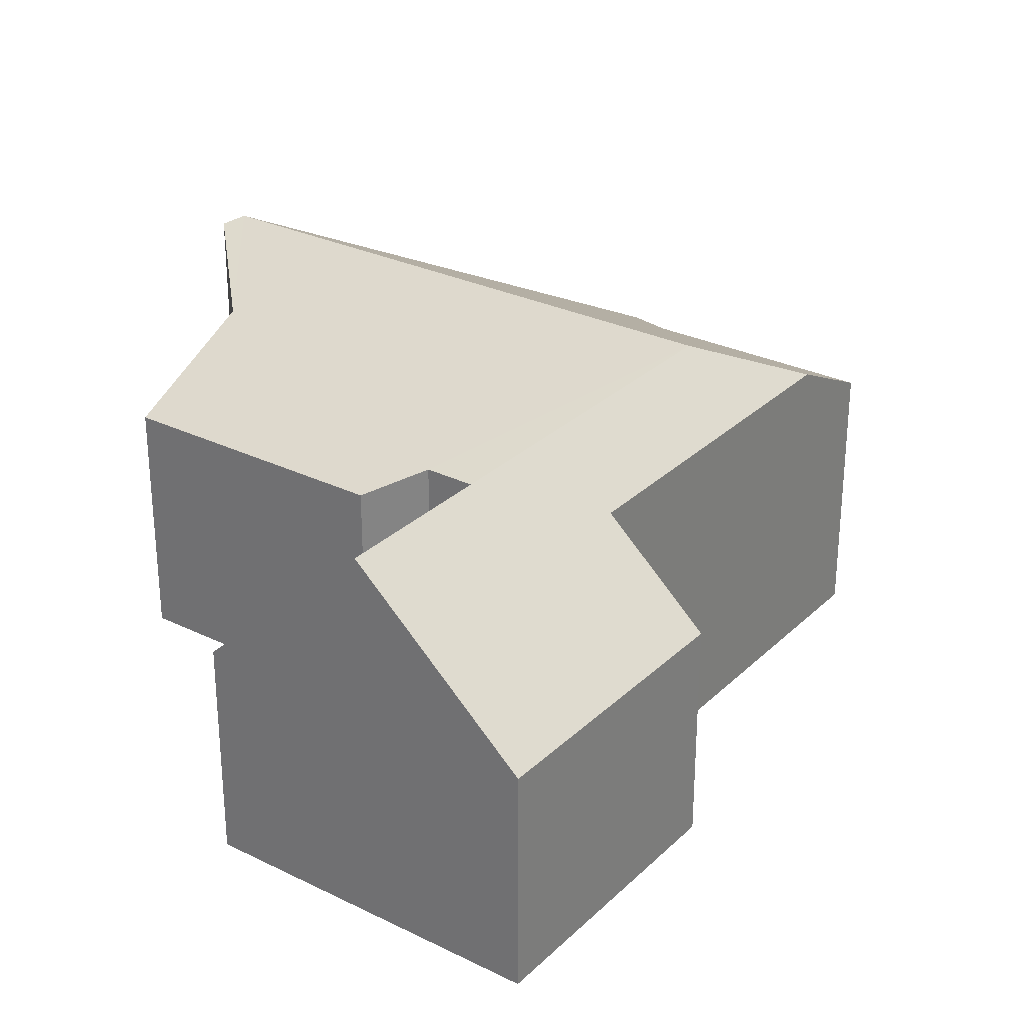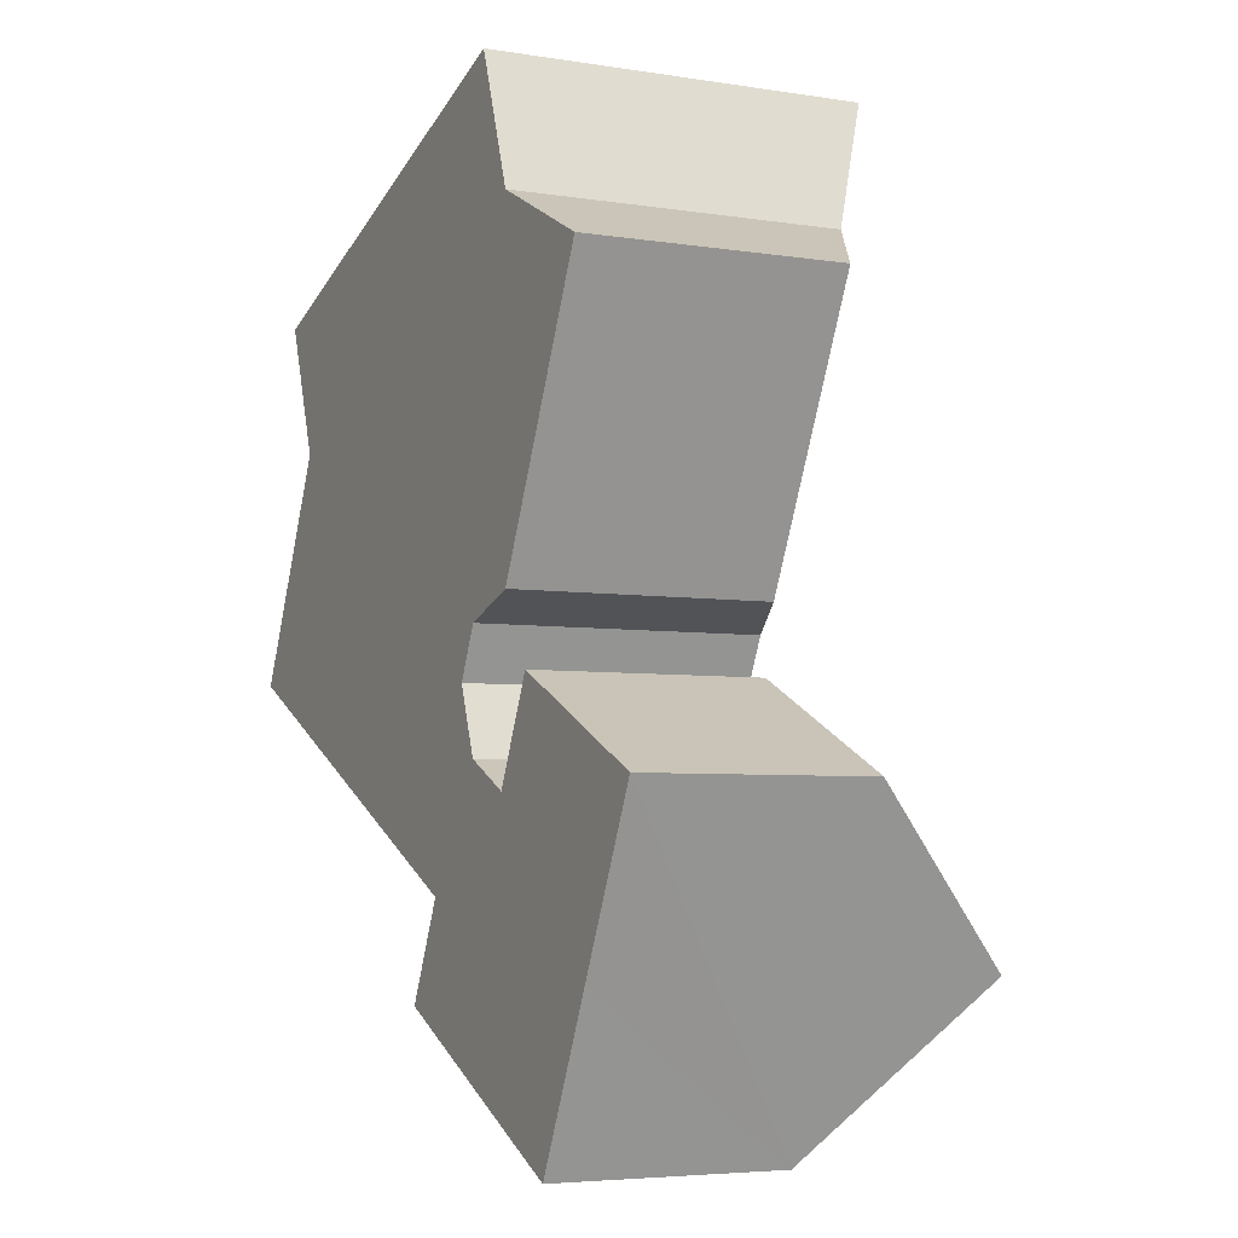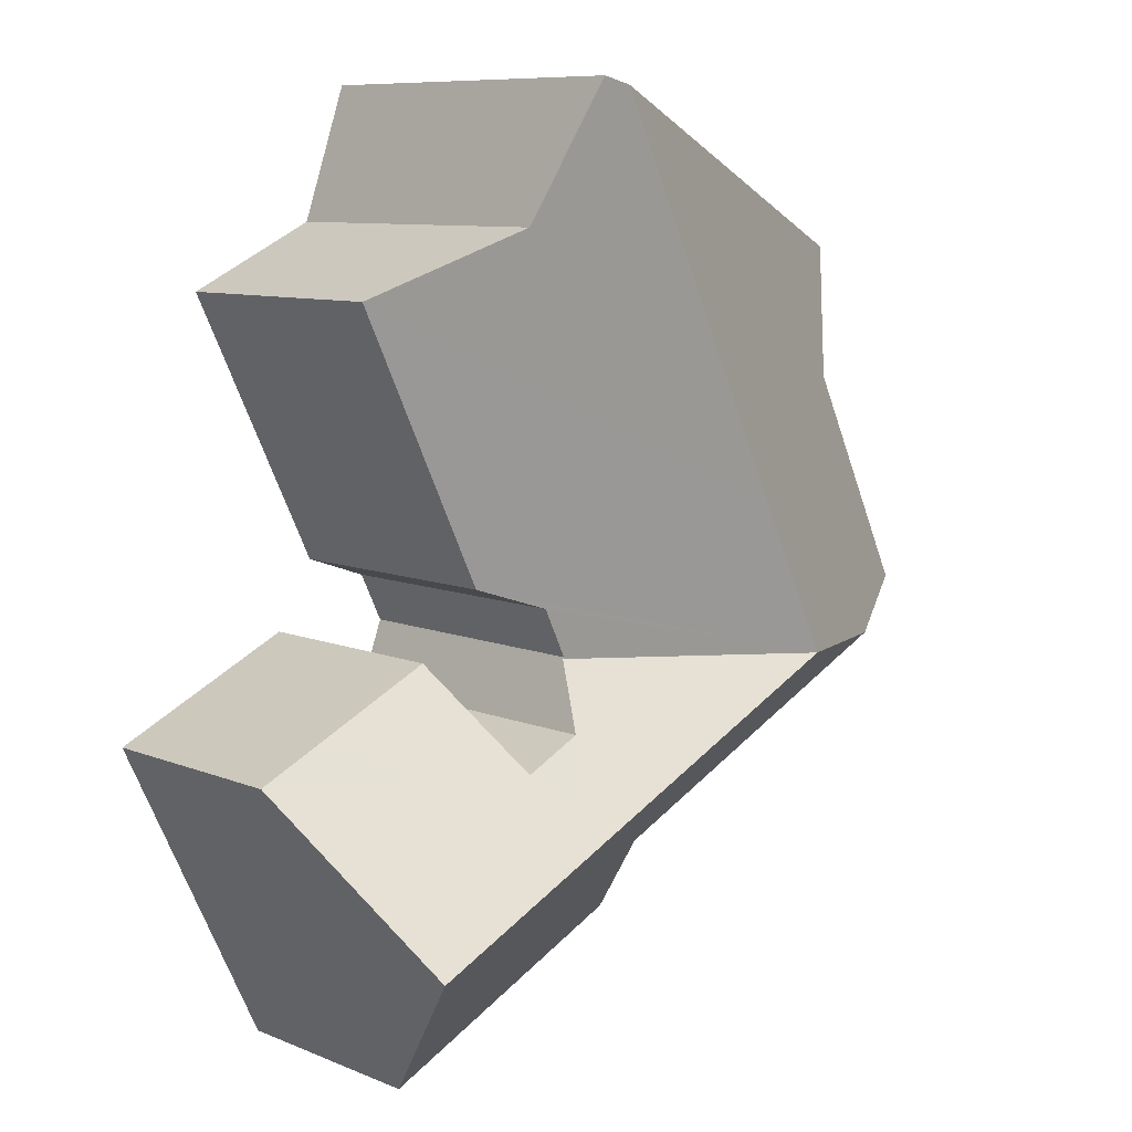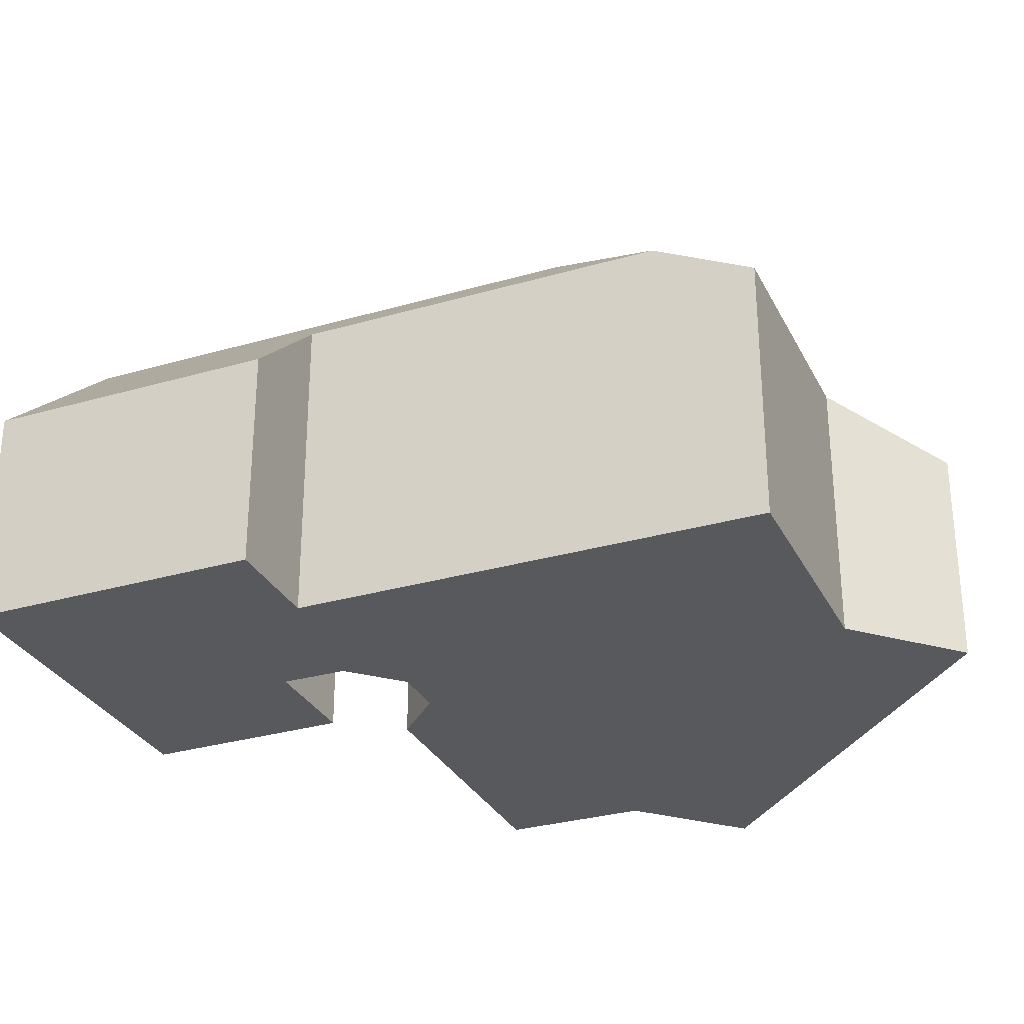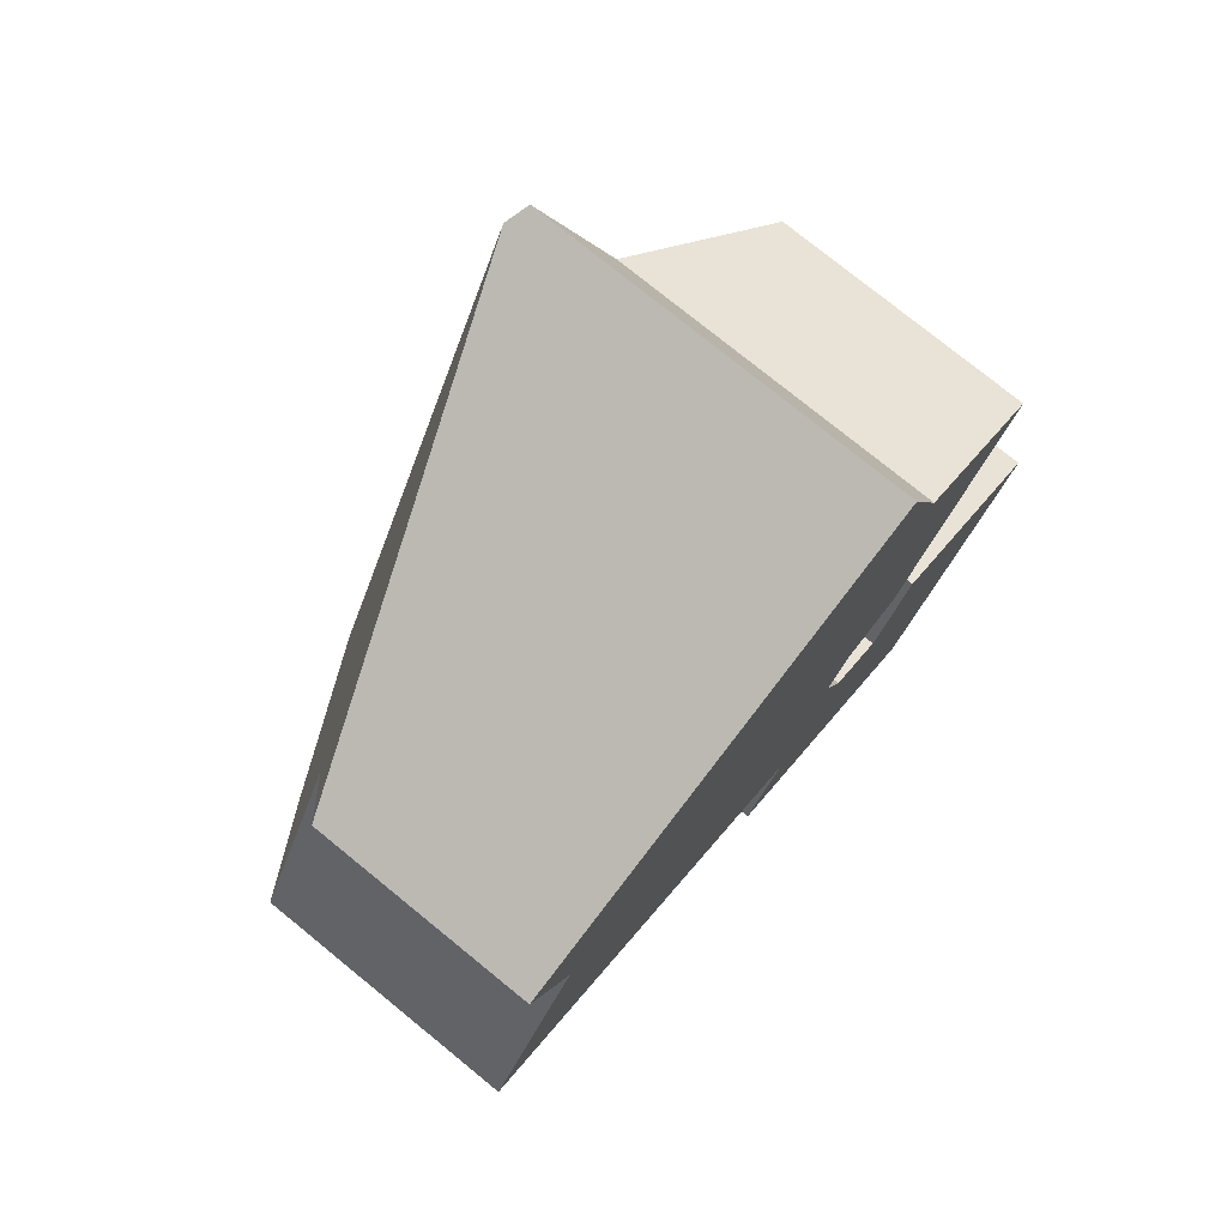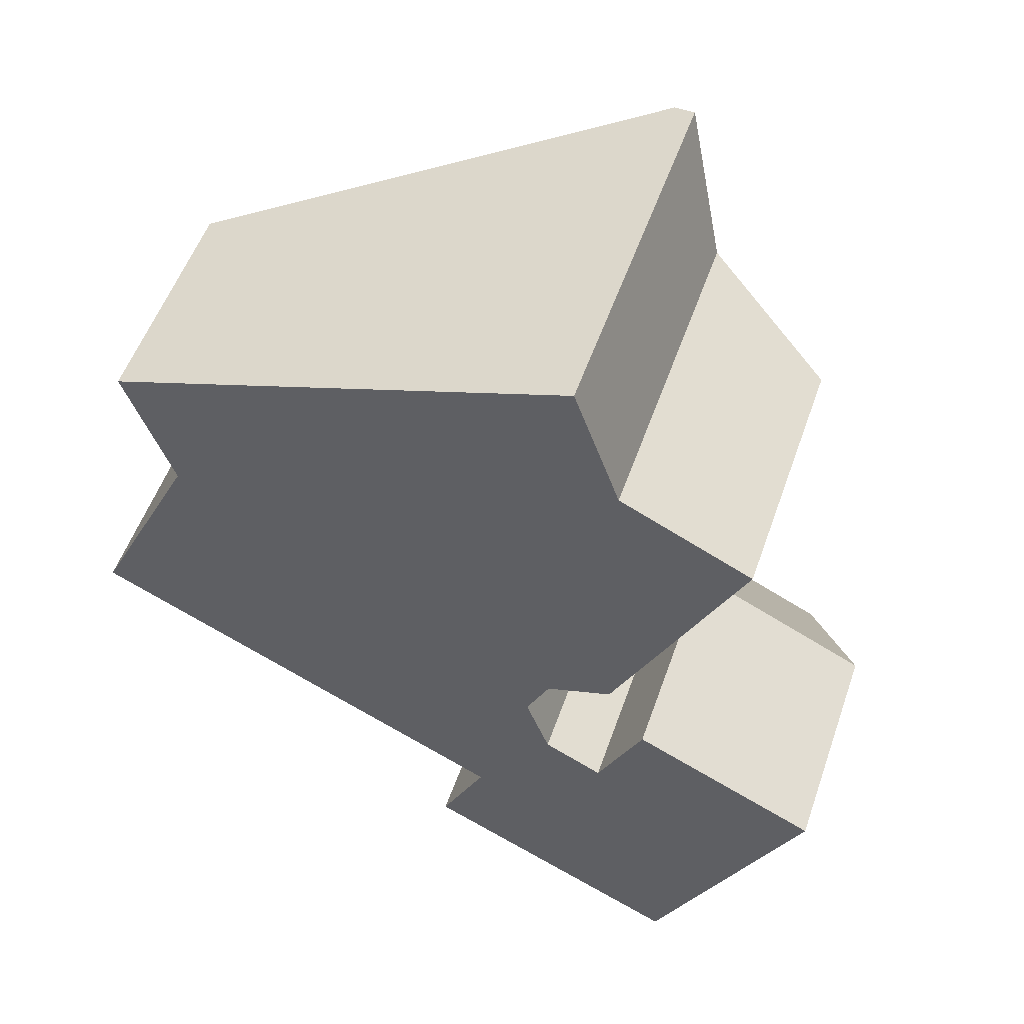
<metadata>
{"format":"obj","ext":"obj","renderer":"f3d","projection":"perspective","resolution":1024,"background":"white","views":[{"elev":28.9,"azim":151.7,"up":"+Y"},{"elev":-5.1,"azim":63.3,"up":"+Z"},{"elev":9.0,"azim":137.0,"up":"+Z"},{"elev":-30.2,"azim":-131.5,"up":"+Y"},{"elev":76.8,"azim":-50.9,"up":"+Z"},{"elev":53.6,"azim":19.1,"up":"+Z"}]}
</metadata>
<code>
v  11.68 6.699 7.859
v  10.28 7.86 10.42
v  10.74 7.692 10.58
v  6.491 7.861 2.554
v  14.41 5.219 6.544
v  11.74 5.219 0.977
v  4.889 7.862 -0.775
v  10.61 5.635 0.578
v  10.39 5.713 0.503
v  9.911 5.71 -0.509
v  9.924 5.697 -0.545
v  12.65 4.58 -0.487
v  11.98 5.793 -1.648
v  12.55 4.58 -0.44
v  15.1 4.568 -1.648
v  11.6 6.585 -2.437
v  16.39 4.561 -2.26
v  11.09 7.862 -3.75
v  10.33 6.44 -1.648
v  10.4 6.573 -1.845
v  14.82 7.862 -5.544
v  3.418 6.57 -1.648
v  1.888 6.573 -0.91
v  8.788 6.561 -4.237
v  9.533 4.606 -6.986
v  13.28 4.616 -8.774
v  7.858 4.602 -6.187
v  0 5.551 3.399e-16
v  2.191 5.552 4.539
v  2.157 5.517 4.634
v  1.24 4.559 7.247
v  14.41 -4.007e-16 6.544
v  11.74 -5.982e-17 0.977
v  10.39 -3.08e-17 0.503
v  9.911 3.117e-17 -0.509
v  16.39 1.384e-16 -2.26
v  14.82 3.395e-16 -5.544
v  13.28 5.373e-16 -8.774
v  10.61 -3.539e-17 0.578
v  10.4 1.13e-16 -1.845
v  10.33 1.009e-16 -1.648
v  9.924 3.337e-17 -0.545
v  10.74 -6.48e-16 10.58
v  11.68 -4.812e-16 7.859
v  11.6 1.492e-16 -2.437
v  12.55 2.694e-17 -0.44
v  15.1 1.009e-16 -1.648
v  12.65 2.982e-17 -0.487
v  11.98 1.009e-16 -1.648
v  8.788 2.594e-16 -4.237
v  7.858 3.788e-16 -6.187
v  2.191 -2.779e-16 4.539
v  0 0 0
v  9.533 4.278e-16 -6.986
v  3.418 1.009e-16 -1.648
v  1.888 5.572e-17 -0.91
v  1.24 -4.438e-16 7.247
v  2.157 -2.838e-16 4.634
v  10.28 -6.38e-16 10.42
g defaultobject
f 1 2 3
f 2 1 4
f 4 1 5
f 4 5 6
f 4 6 7
f 7 6 8
f 7 8 9
f 7 9 10
f 7 10 11
f 12 13 14
f 13 12 15
f 13 15 16
f 16 15 17
f 11 18 7
f 18 11 19
f 18 19 20
f 18 20 16
f 18 16 17
f 18 17 21
f 7 22 23
f 22 7 24
f 24 7 18
f 24 18 25
f 25 18 26
f 26 18 21
f 25 27 24
f 28 7 23
f 7 28 4
f 4 28 29
f 4 29 2
f 2 29 30
f 2 30 31
f 32 6 5
f 6 32 33
f 34 10 9
f 10 34 35
f 17 26 21
f 26 17 36
f 26 36 37
f 26 37 38
f 8 34 9
f 34 8 6
f 34 6 33
f 34 33 39
f 35 11 10
f 19 40 20
f 40 19 11
f 40 11 41
f 41 11 42
f 42 11 35
f 43 1 3
f 1 43 44
f 20 45 16
f 45 20 40
f 46 12 14
f 12 46 15
f 15 46 17
f 17 46 47
f 17 47 36
f 47 46 48
f 44 5 1
f 5 44 32
f 45 13 16
f 13 45 14
f 14 45 46
f 46 45 49
f 27 50 24
f 50 27 51
f 28 52 29
f 52 28 53
f 38 25 26
f 25 38 27
f 27 38 54
f 27 54 51
f 50 22 24
f 22 50 55
f 22 55 23
f 23 55 28
f 28 55 53
f 53 55 56
f 52 30 29
f 30 52 31
f 31 52 57
f 57 52 58
f 57 2 31
f 2 57 59
f 2 59 3
f 3 59 43
f 37 54 38
f 54 37 51
f 51 37 50
f 50 37 36
f 50 36 45
f 45 36 49
f 49 36 47
f 49 47 48
f 49 48 46
f 45 55 50
f 55 45 40
f 55 40 41
f 55 41 56
f 56 41 42
f 56 42 53
f 53 42 35
f 53 35 34
f 53 34 52
f 52 34 39
f 52 39 33
f 52 33 32
f 52 32 58
f 58 32 57
f 57 32 44
f 57 44 59
f 59 44 43

</code>
